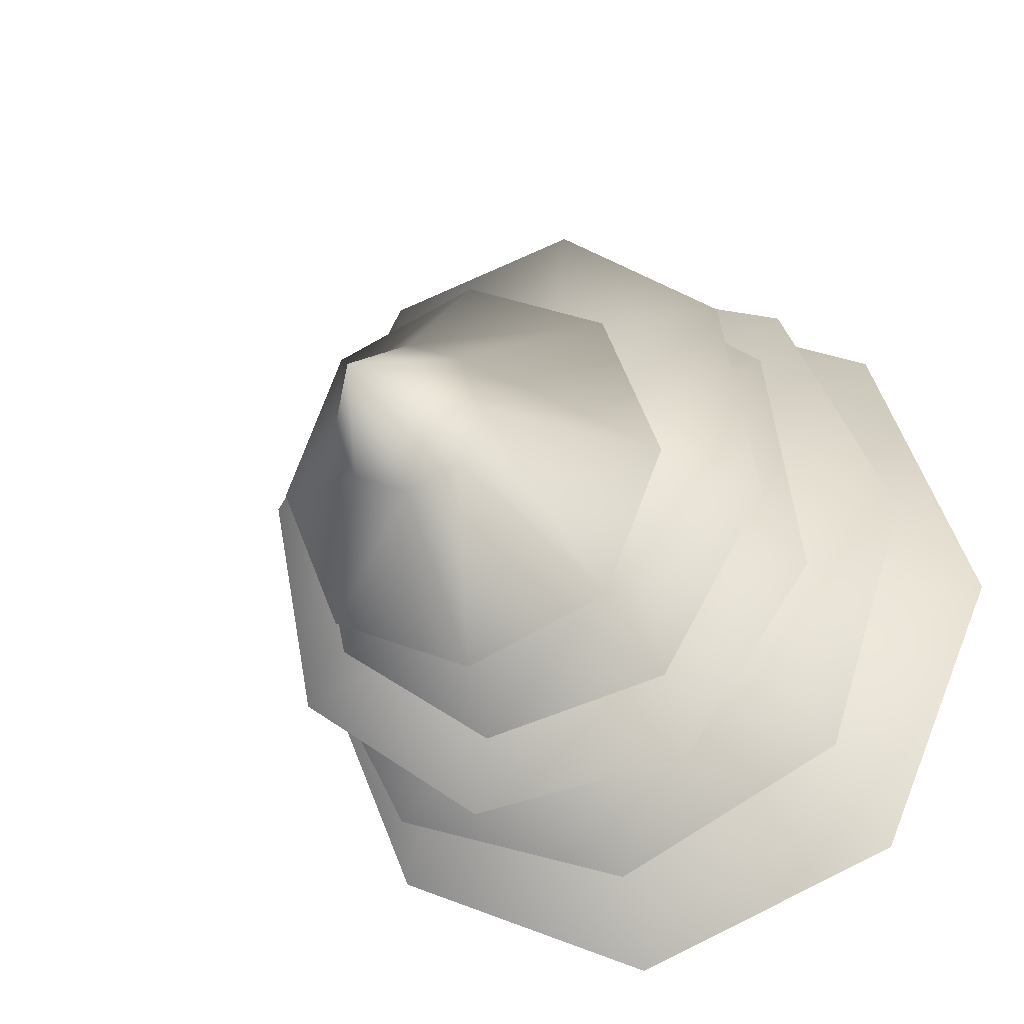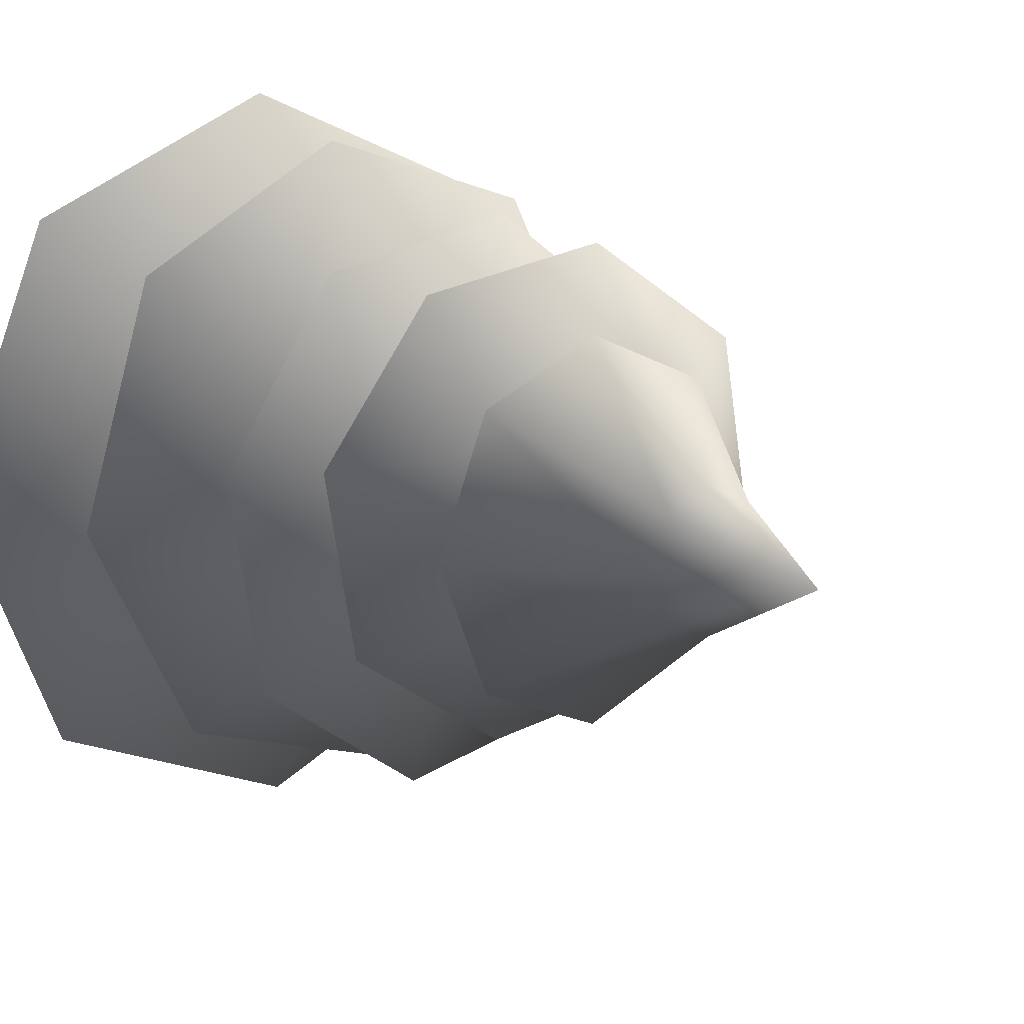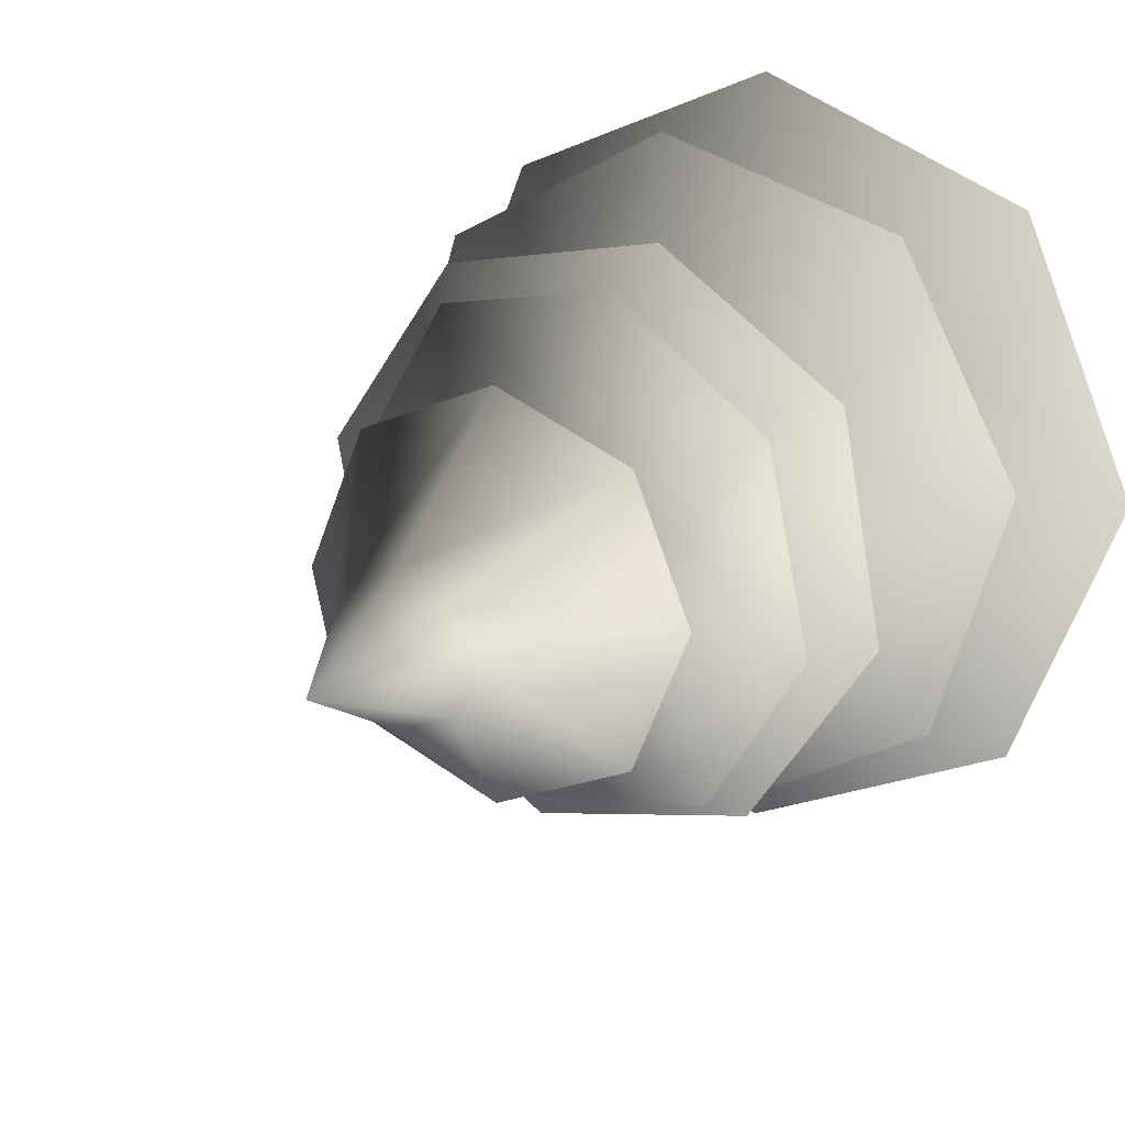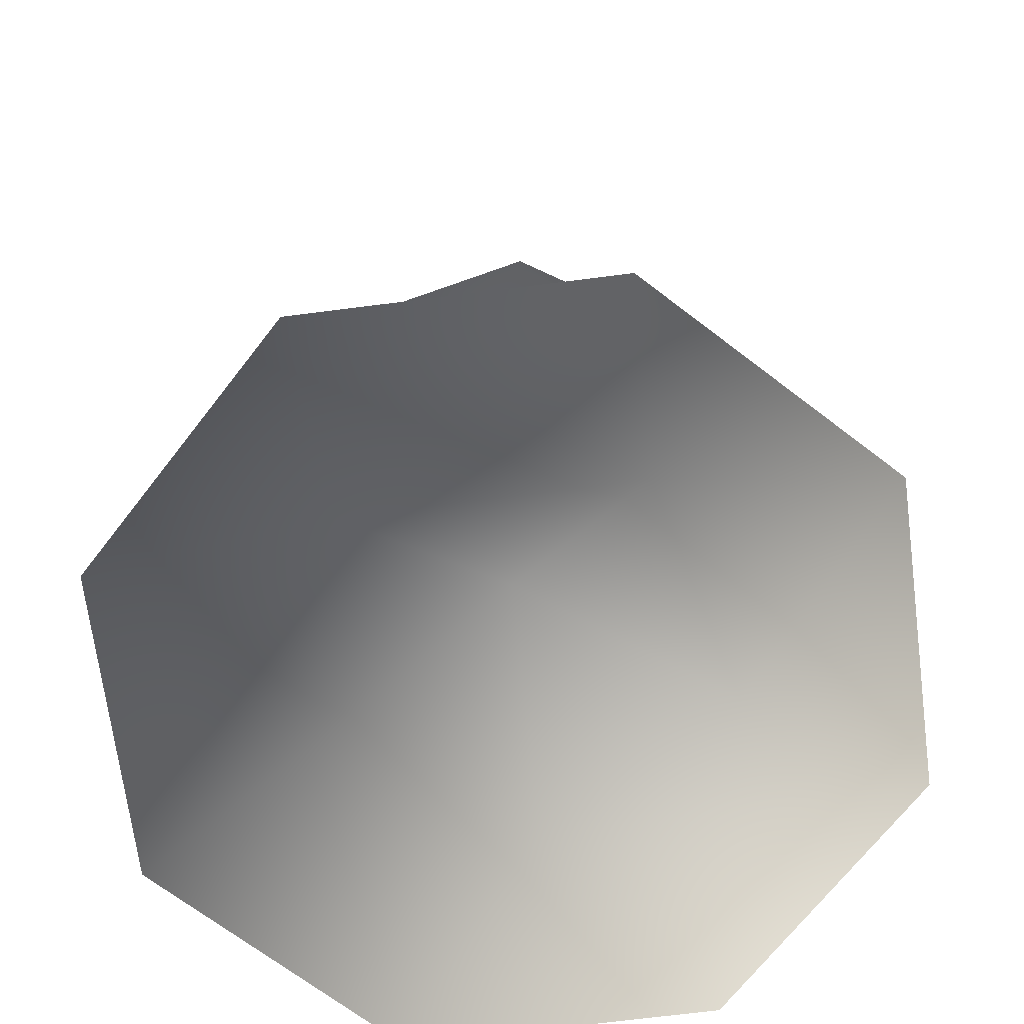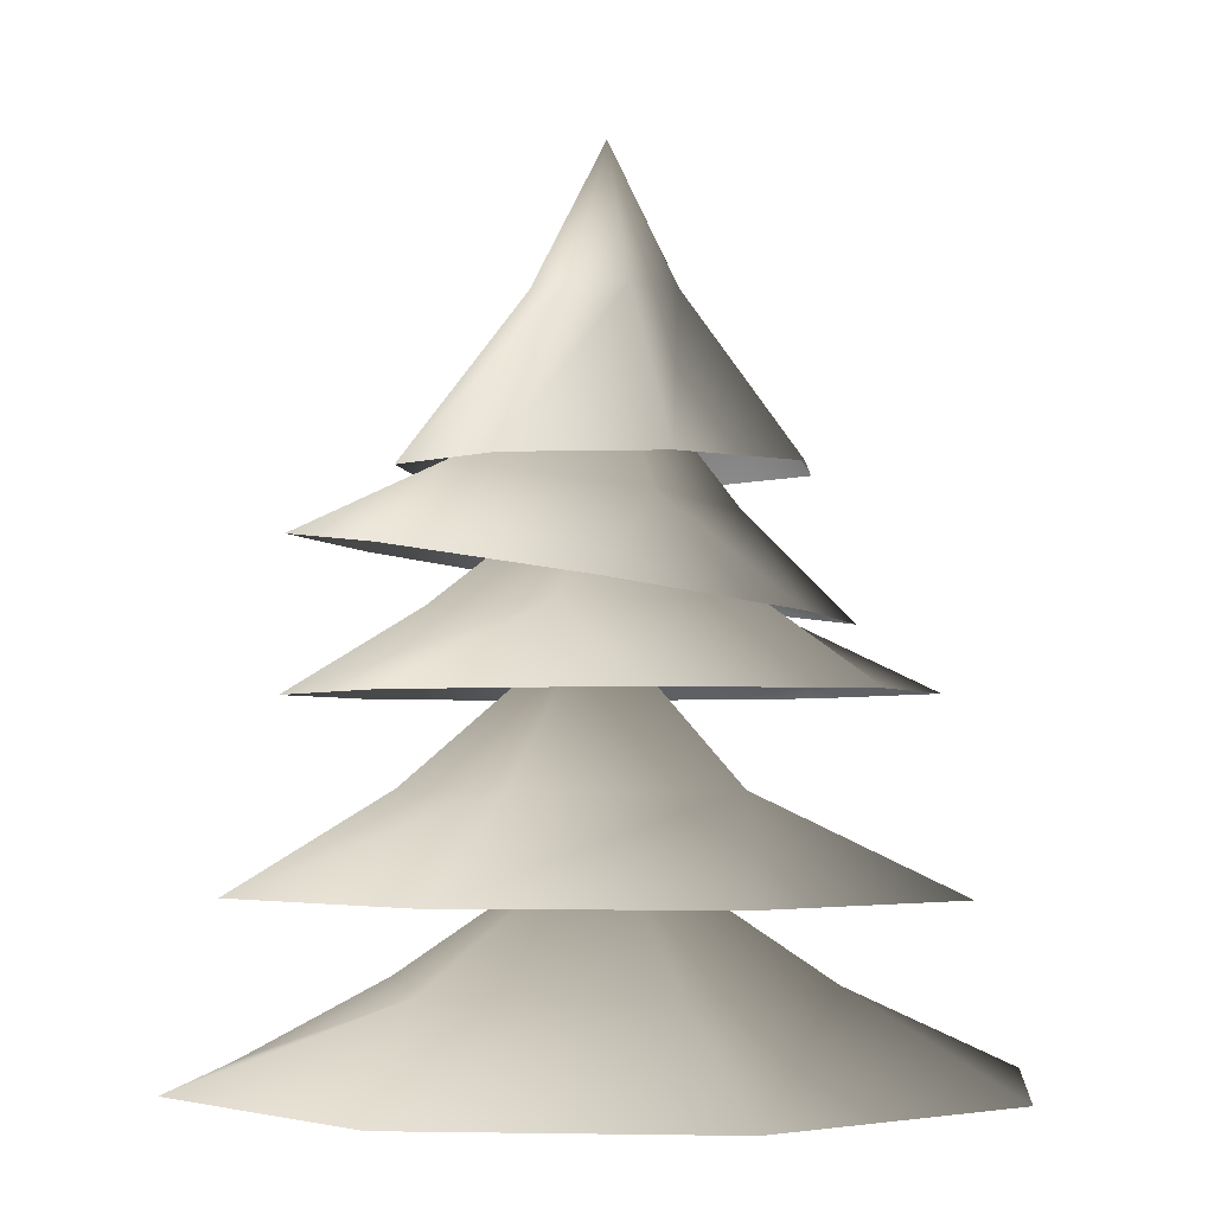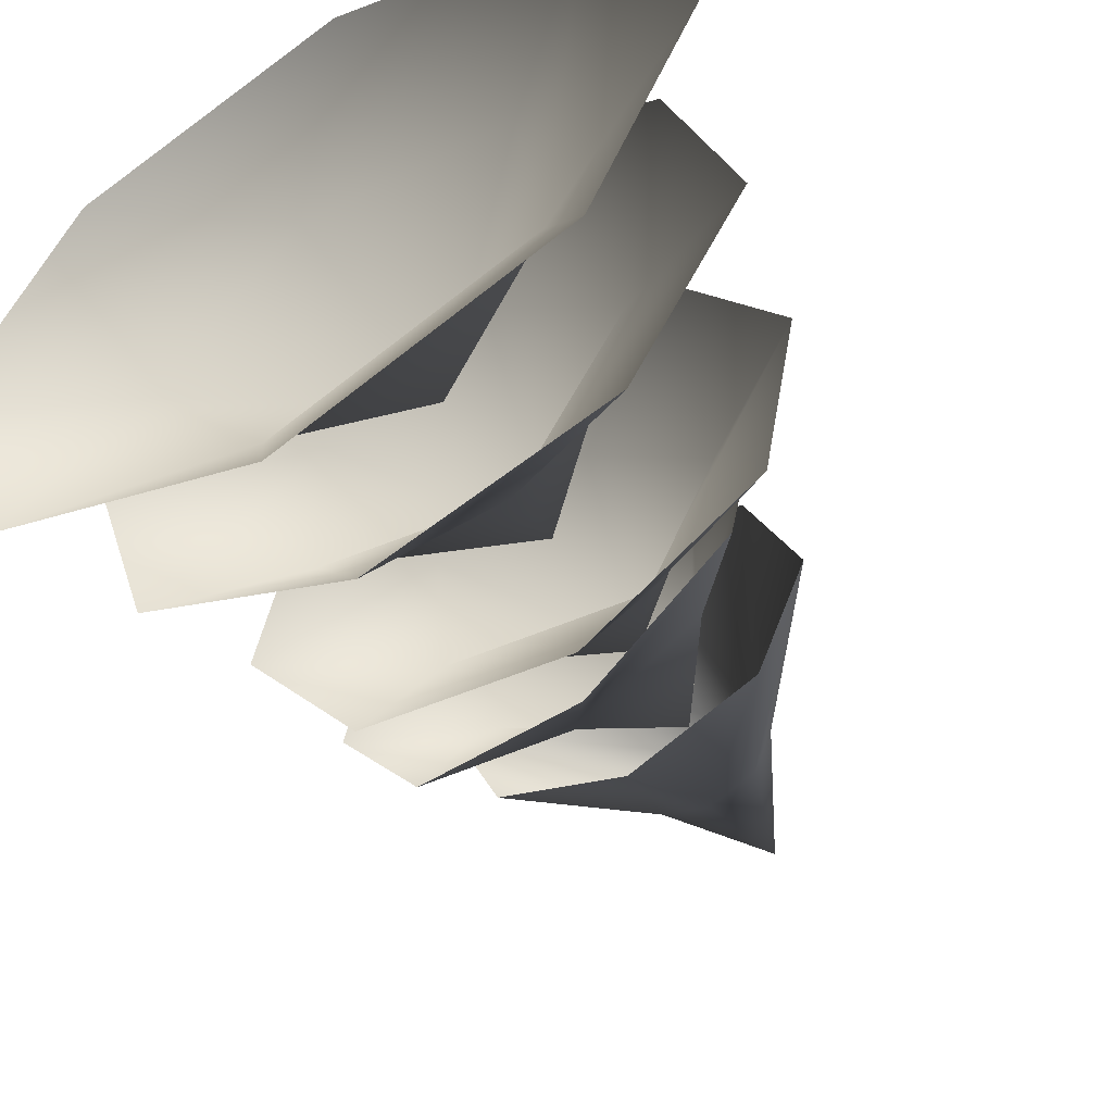
<metadata>
{"format":"obj","ext":"obj","renderer":"f3d","projection":"perspective","resolution":1024,"background":"white","views":[{"elev":-19.0,"azim":-160.1,"up":"+Z"},{"elev":12.6,"azim":139.4,"up":"+Z"},{"elev":17.4,"azim":-150.8,"up":"+Z"},{"elev":-68.5,"azim":165.2,"up":"+Y"},{"elev":-2.7,"azim":28.4,"up":"+Y"},{"elev":-55.6,"azim":31.2,"up":"+Z"}]}
</metadata>
<code>
v 2.229 2.415 -0.01389
v 1.068 2.896 -0.45
v 1.566 2.415 -1.586
v -0.45 2.896 -1.068
v -0.01389 2.415 -2.229
v -1.586 2.415 -1.566
v -1.254 2.896 0.007814
v -2.229 2.415 0.01389
v -0.4367 2.896 1.073
v -1.566 2.415 1.586
v 0.01389 2.415 2.229
v 0.8922 2.896 0.8811
v 1.586 2.415 1.566
v 0 3.673 0
v 0.7697 5.457 -0.7697
v 0.2848 6.349 -0.2848
v 1.698e-06 6.349 -0.4028
v 1.637e-06 5.457 -1.089
v -0.2848 6.349 -0.2848
v -0.7697 5.457 -0.7697
v -0.4028 6.349 -1.698e-06
v -1.089 5.457 -1.637e-06
v -0.2848 6.349 0.2848
v -0.7697 5.457 0.7697
v 7.363e-07 6.349 0.4028
v 7.982e-07 5.457 1.089
v 0.2848 6.349 0.2848
v 0.7697 5.457 0.7697
v 0.4028 6.349 -7.363e-07
v 1.089 5.457 -7.982e-07
v 0 7.128 0
v 1.482 3.358 1.322
v 0.9567 3.868 0.3851
v 1.919 3.351 -0.08712
v 0.2965 3.862 -0.868
v 1.232 3.345 -1.392
v -0.1773 3.342 -1.829
v -0.8338 3.863 -0.6041
v -1.482 3.346 -1.141
v -0.8861 3.869 0.5554
v -1.919 3.353 0.2676
v -1.232 3.36 1.573
v 0.09976 3.872 1.168
v 0.1773 3.362 2.009
v -4.779e-07 4.73 0.115
v -1.323 5.128 0.9046
v -0.5031 5.475 0.7122
v -0.4085 5.021 1.518
v 0.5287 5.308 0.5056
v 0.666 4.848 1.303
v 1.271 4.71 0.3853
v 0.5759 5.257 -0.361
v 1.052 4.688 -0.6968
v -0.2408 5.366 -0.6454
v 0.1378 4.795 -1.31
v -0.9367 4.968 -1.095
v -0.8834 5.492 -0.06888
v -1.542 5.106 -0.1774
v 0.01566 6.138 0.05303
v 1.425 4.34 -0.8986
v 0.5214 4.779 -0.7078
v 0.3811 4.334 -1.619
v -0.6765 4.773 -0.488
v -0.8664 4.328 -1.39
v -1.587 4.326 -0.346
v -0.7504 4.774 0.5074
v -1.358 4.329 0.9015
v 0.1878 4.779 0.8482
v -0.3138 4.336 1.622
v 0.9337 4.341 1.393
v 0.9438 4.782 0.1965
v 1.654 4.343 0.349
v 0.05396 5.52 0.007843
g Tree_conf2_(154)_2816_734
f 1 3 2
f 3 4 2
f 3 5 4
f 5 6 4
f 6 7 4
f 6 8 7
f 8 9 7
f 8 10 9
f 10 11 9
f 11 12 9
f 11 13 12
f 13 2 12
f 13 1 2
f 2 4 14
f 4 7 14
f 7 9 14
f 9 12 14
f 12 2 14
f 15 17 16
f 15 18 17
f 18 19 17
f 18 20 19
f 20 21 19
f 20 22 21
f 22 23 21
f 22 24 23
f 24 25 23
f 24 26 25
f 26 27 25
f 26 28 27
f 28 29 27
f 28 30 29
f 30 16 29
f 30 15 16
f 16 17 31
f 17 19 31
f 19 21 31
f 21 23 31
f 23 25 31
f 25 27 31
f 27 29 31
f 29 16 31
f 32 34 33
f 34 35 33
f 34 36 35
f 36 37 35
f 37 38 35
f 37 39 38
f 39 40 38
f 39 41 40
f 41 42 40
f 42 43 40
f 42 44 43
f 44 33 43
f 44 32 33
f 33 35 45
f 35 38 45
f 38 40 45
f 40 43 45
f 43 33 45
f 46 48 47
f 48 49 47
f 48 50 49
f 50 51 49
f 51 52 49
f 51 53 52
f 53 54 52
f 53 55 54
f 55 56 54
f 56 57 54
f 56 58 57
f 58 47 57
f 58 46 47
f 47 49 59
f 49 52 59
f 52 54 59
f 54 57 59
f 57 47 59
f 60 62 61
f 62 63 61
f 62 64 63
f 64 65 63
f 65 66 63
f 65 67 66
f 67 68 66
f 67 69 68
f 69 70 68
f 70 71 68
f 70 72 71
f 72 61 71
f 72 60 61
f 61 63 73
f 63 66 73
f 66 68 73
f 68 71 73
f 71 61 73

</code>
